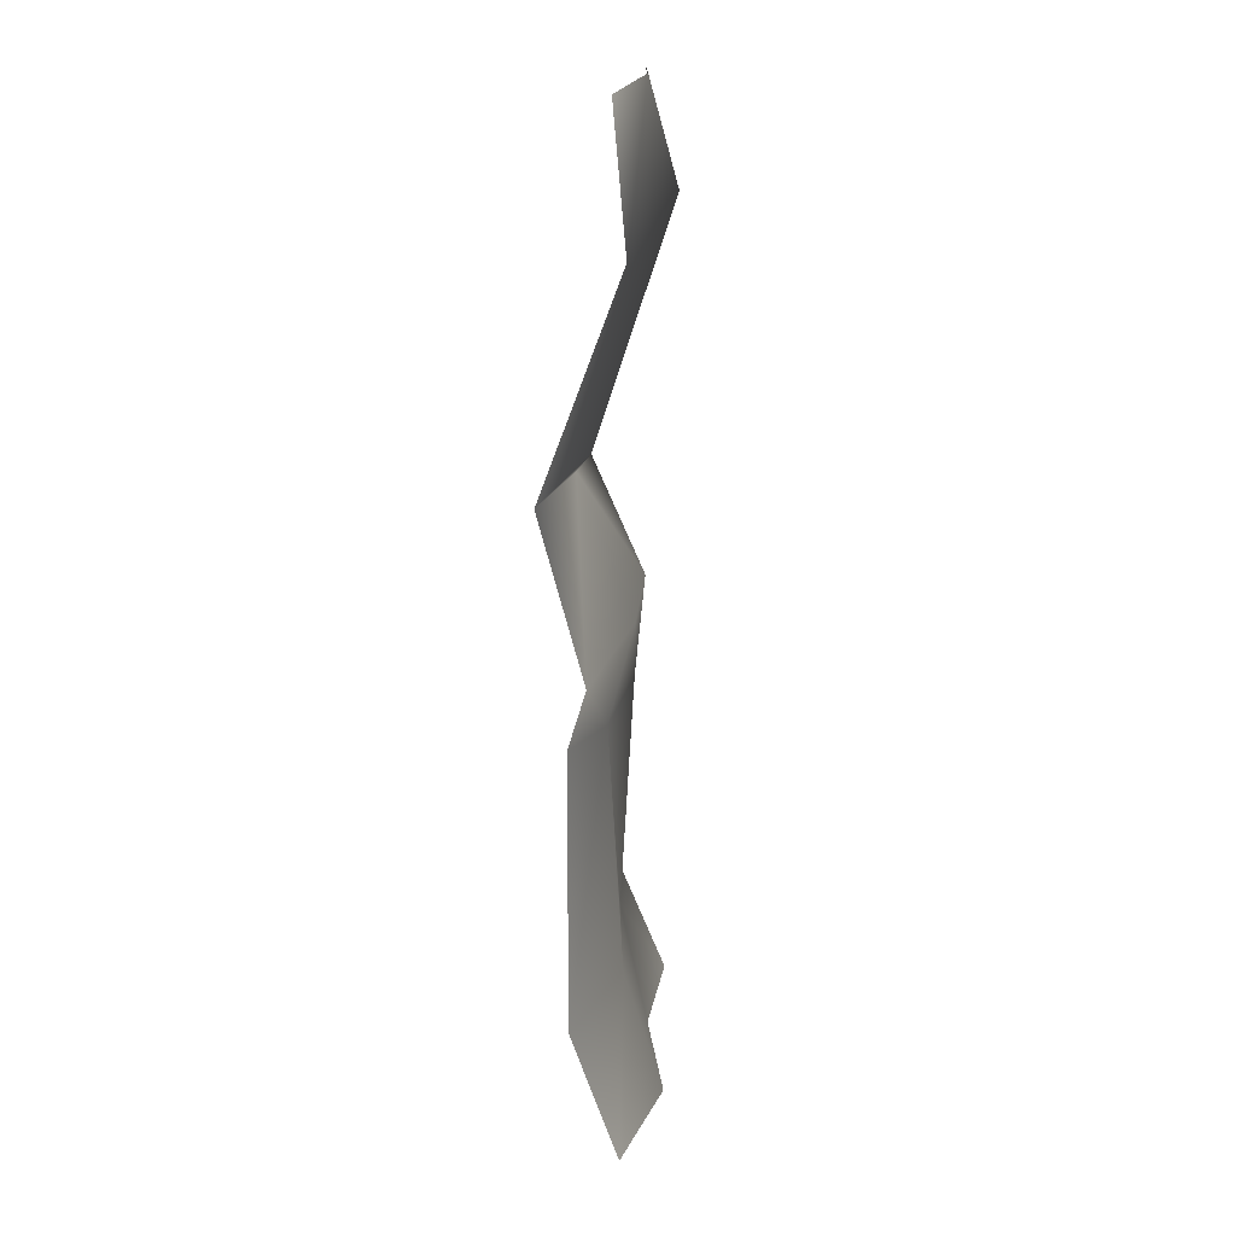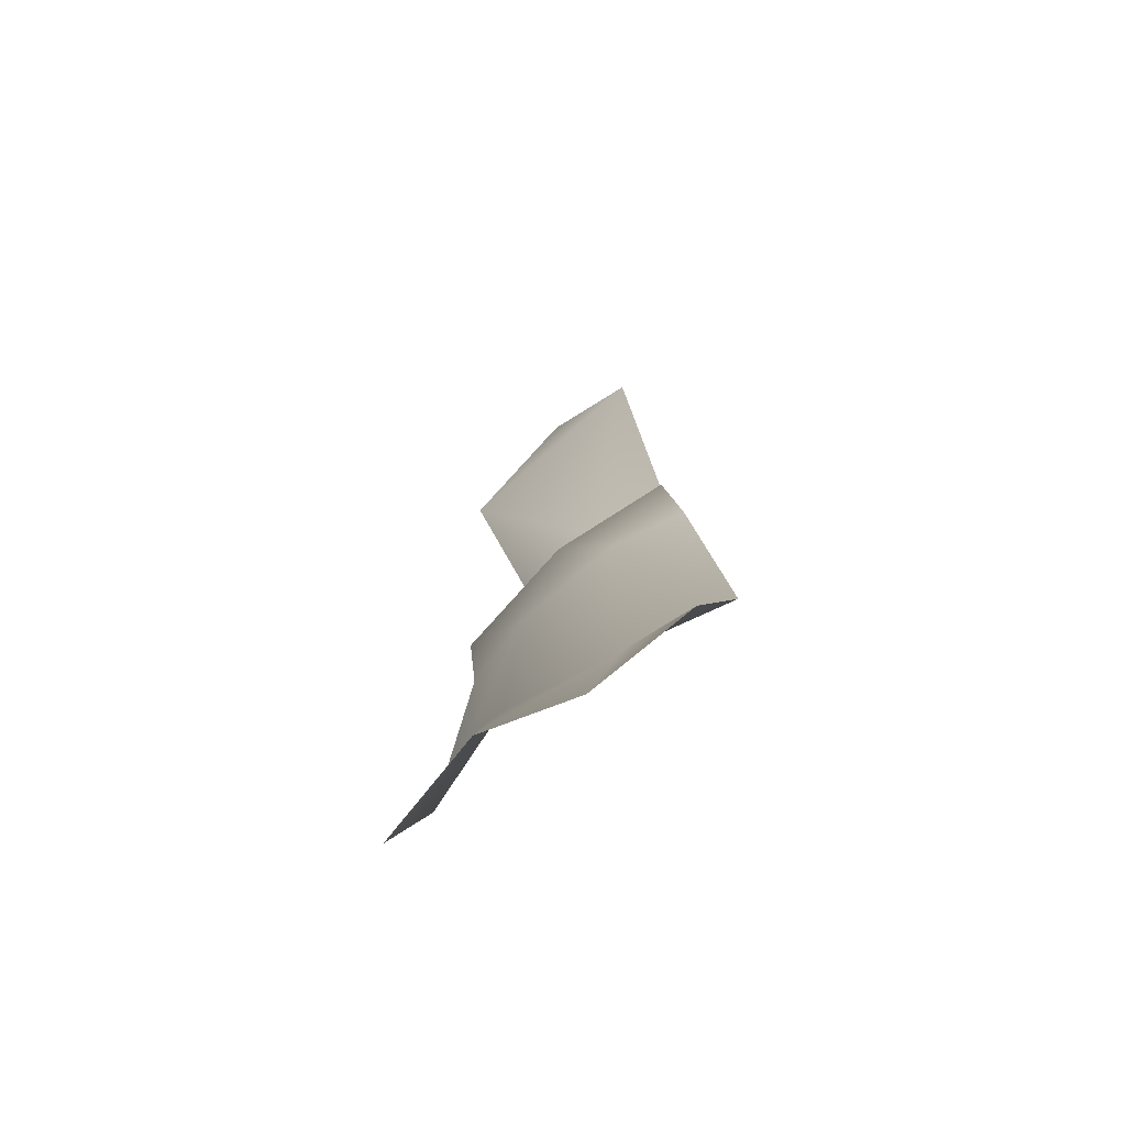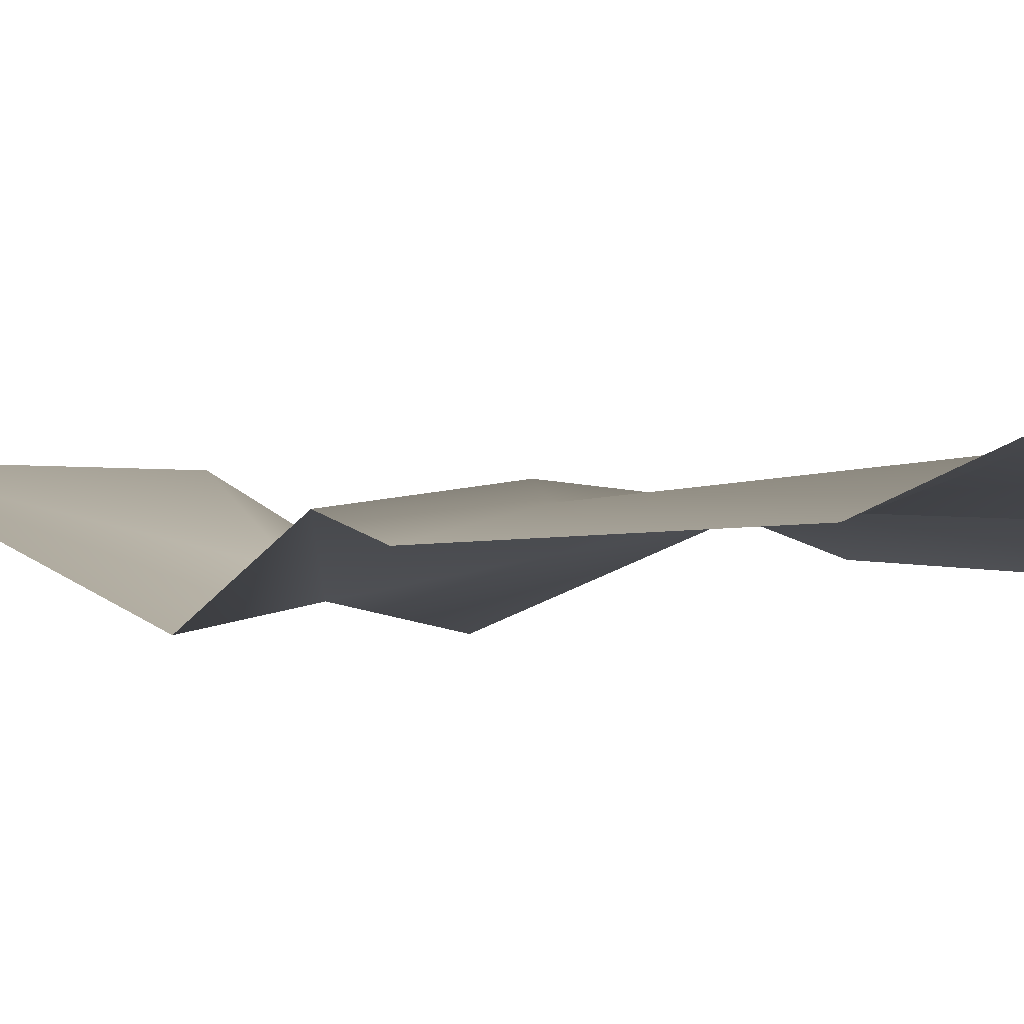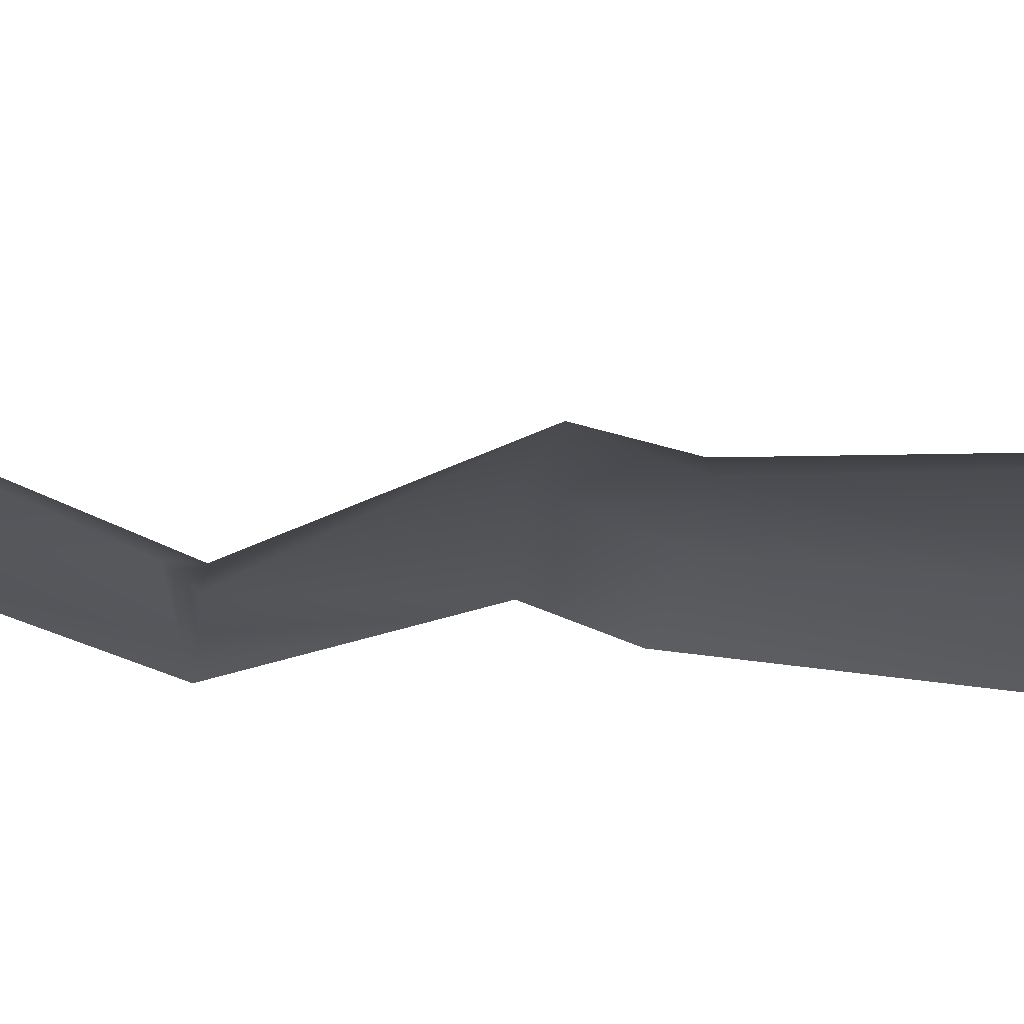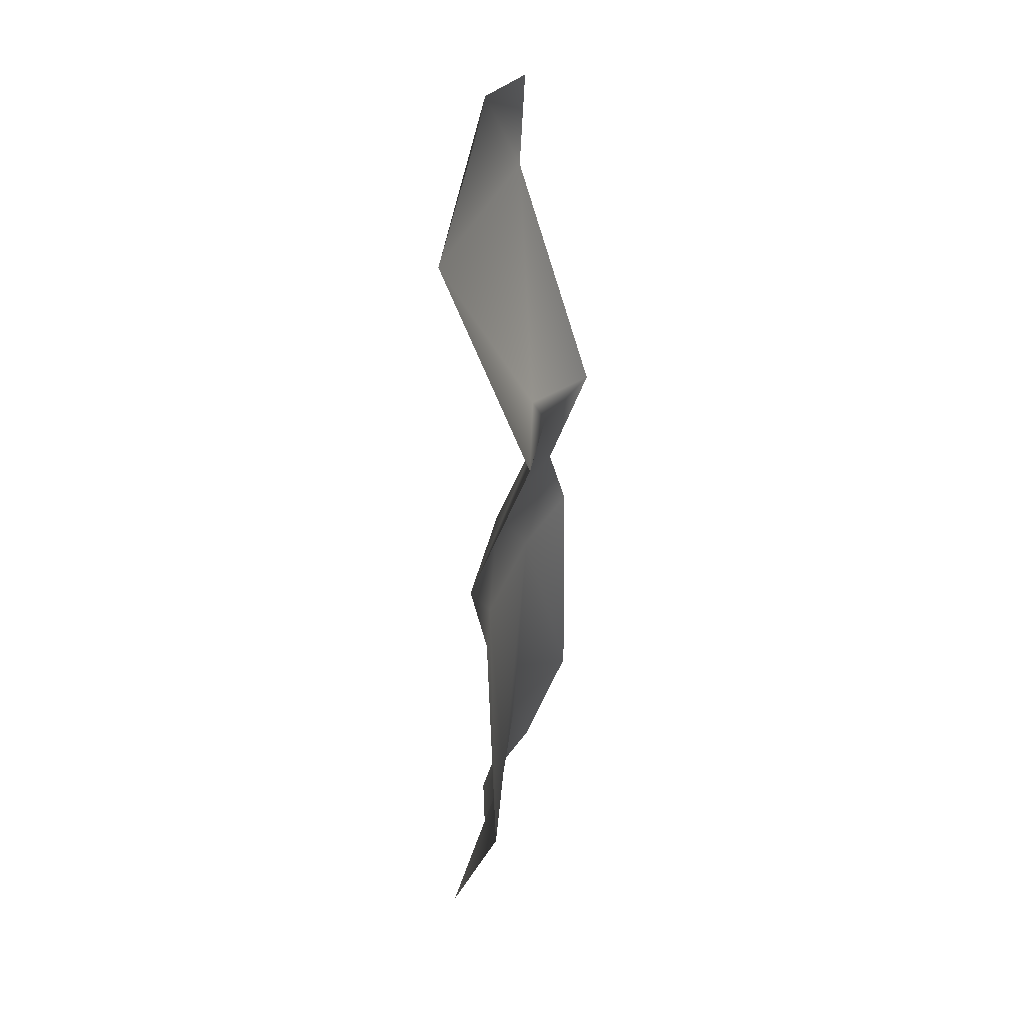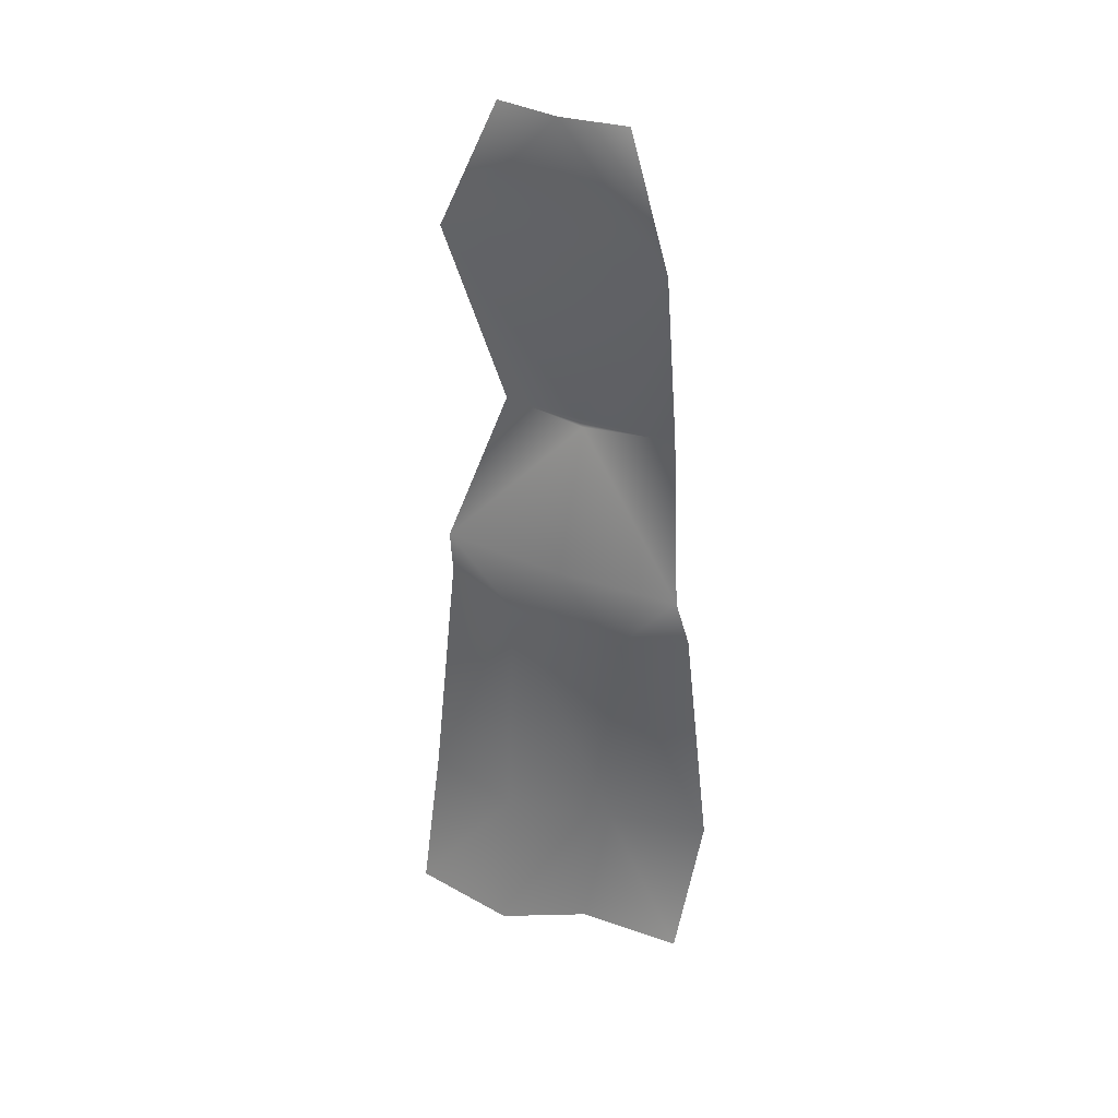
<metadata>
{"format":"obj","ext":"obj","renderer":"f3d","projection":"perspective","resolution":1024,"background":"white","views":[{"elev":26.0,"azim":-77.8,"up":"+Y"},{"elev":-73.0,"azim":41.7,"up":"+Y"},{"elev":-1.3,"azim":-42.5,"up":"+Z"},{"elev":-18.4,"azim":-95.8,"up":"+Z"},{"elev":37.7,"azim":110.1,"up":"+Y"},{"elev":37.6,"azim":25.4,"up":"+Y"}]}
</metadata>
<code>
g np1601
v -16.07 33.5 10.36
v 0.1974 33.45 13.14
v 0.2253 36.77 15.64
v 16.48 33.5 10.36
v -11.11 96.08 21.49
v -19.73 74.35 25.54
v 0.6573 96.76 24.34
v 20.11 74.35 25.54
v -23.44 7.16 20.08
v -24.6 -3.383 17.15
v -10.51 -5.886 20.52
v 0.1992 7.91 22.88
v 10.28 -7.474 20.66
v 21.85 6.309 20.09
v 23.1 -4.893 16.48
v 11.5 96.08 21.49
v 9.197 -53.22 18.39
v 27.23 -53.91 13.37
v -29.39 -53.7 18.06
v -10.69 -53.3 23.21
v 25.92 -77.3 23.43
v 6.439 -77.39 23.83
v -8.817 -78.95 30.08
v -28.92 -78.95 26.47
f 3 1 2
f 3 2 4
f 7 5 6
f 7 6 8
f 3 4 8
f 9 2 1
f 9 10 11
f 12 2 9
f 12 11 13
f 9 11 12
f 14 2 12
f 13 15 14
f 14 4 2
f 12 13 14
f 8 16 7
f 17 13 11
f 18 15 13
f 17 18 13
f 10 19 11
f 20 17 11
f 19 20 11
f 18 17 21
f 22 21 17
f 17 23 22
f 23 17 20
f 20 24 23
f 24 20 19
f 6 3 8
f 6 1 3

</code>
